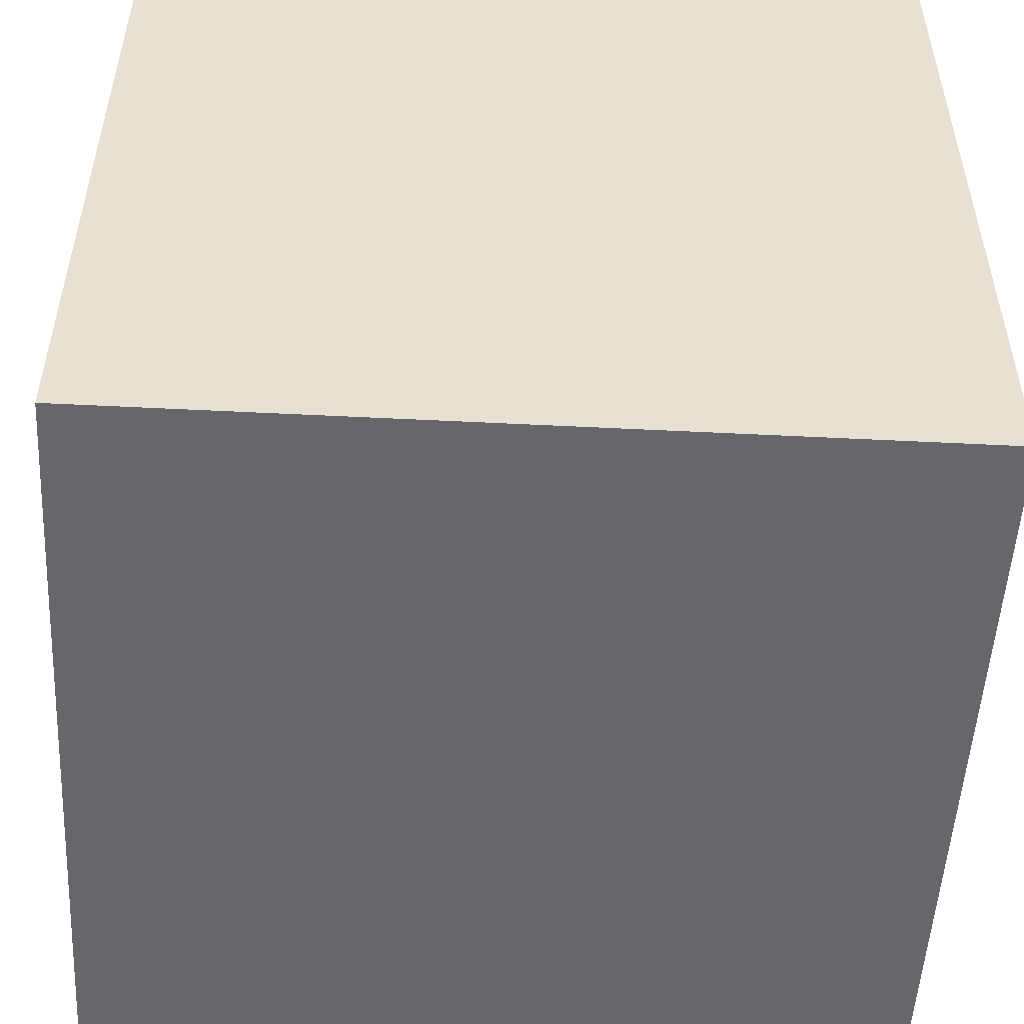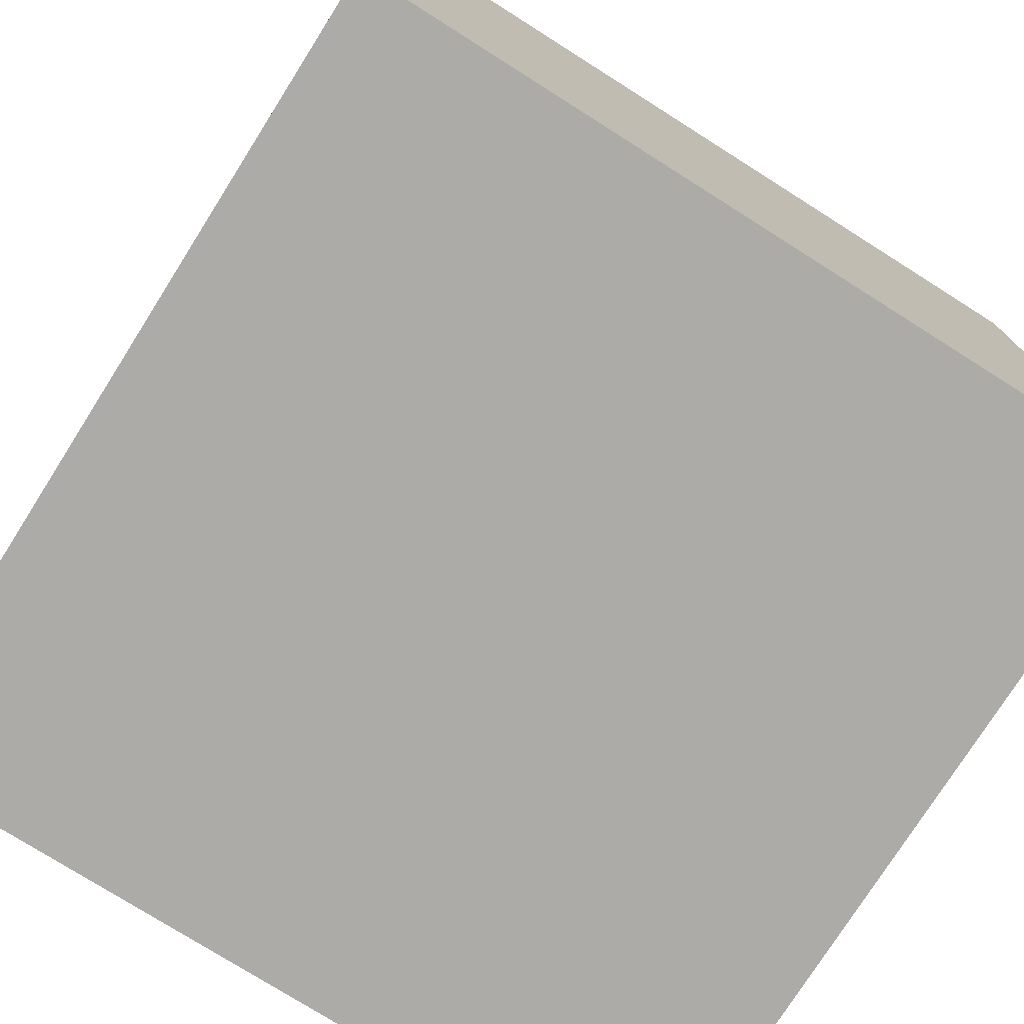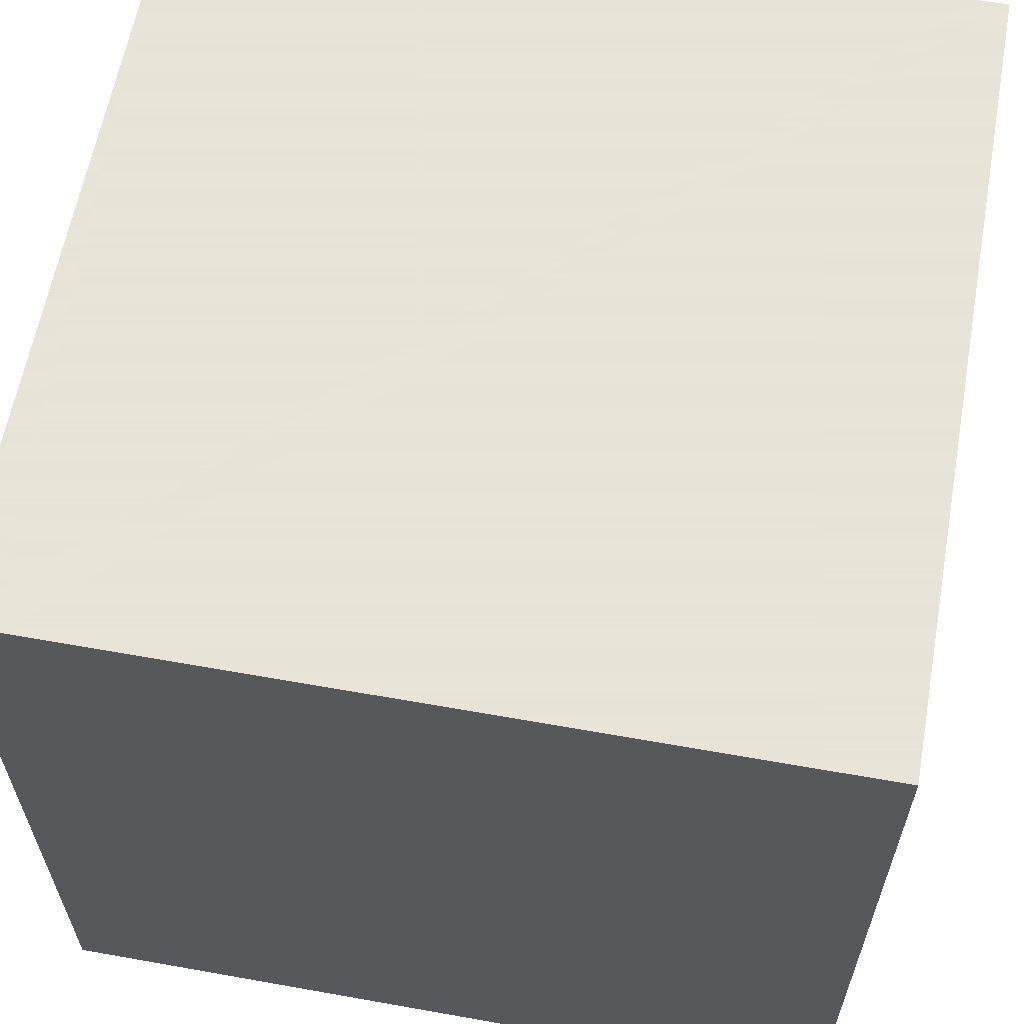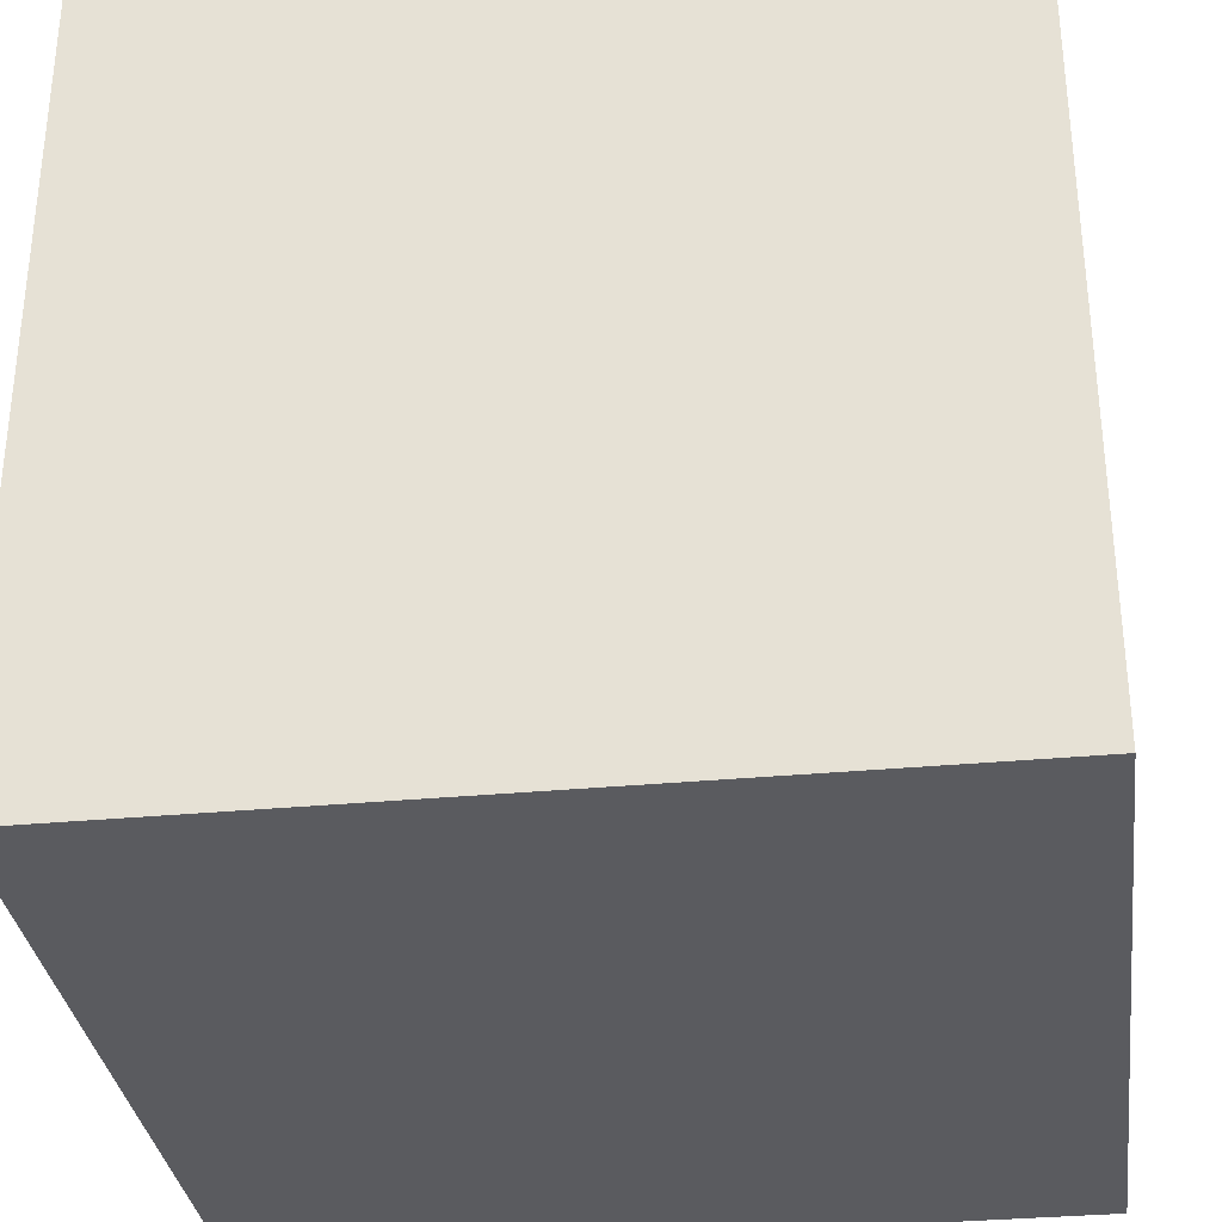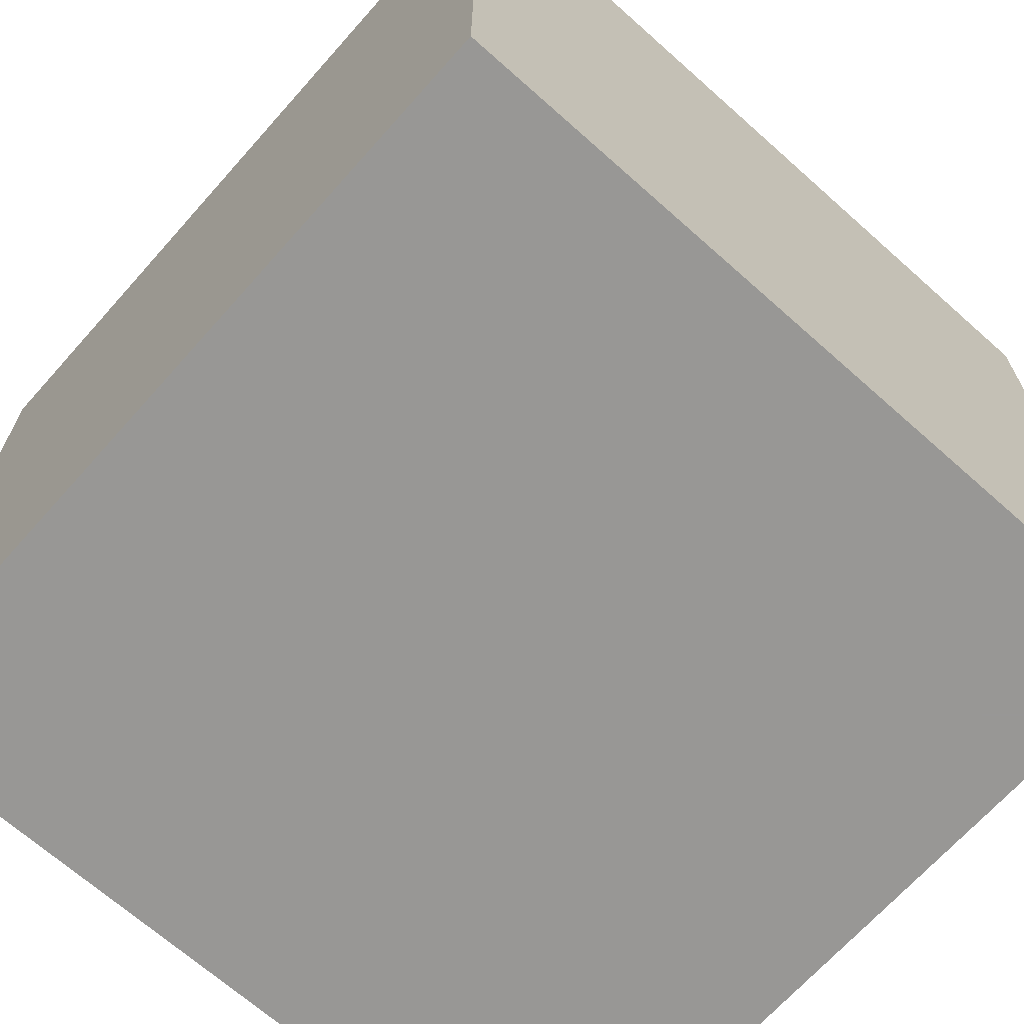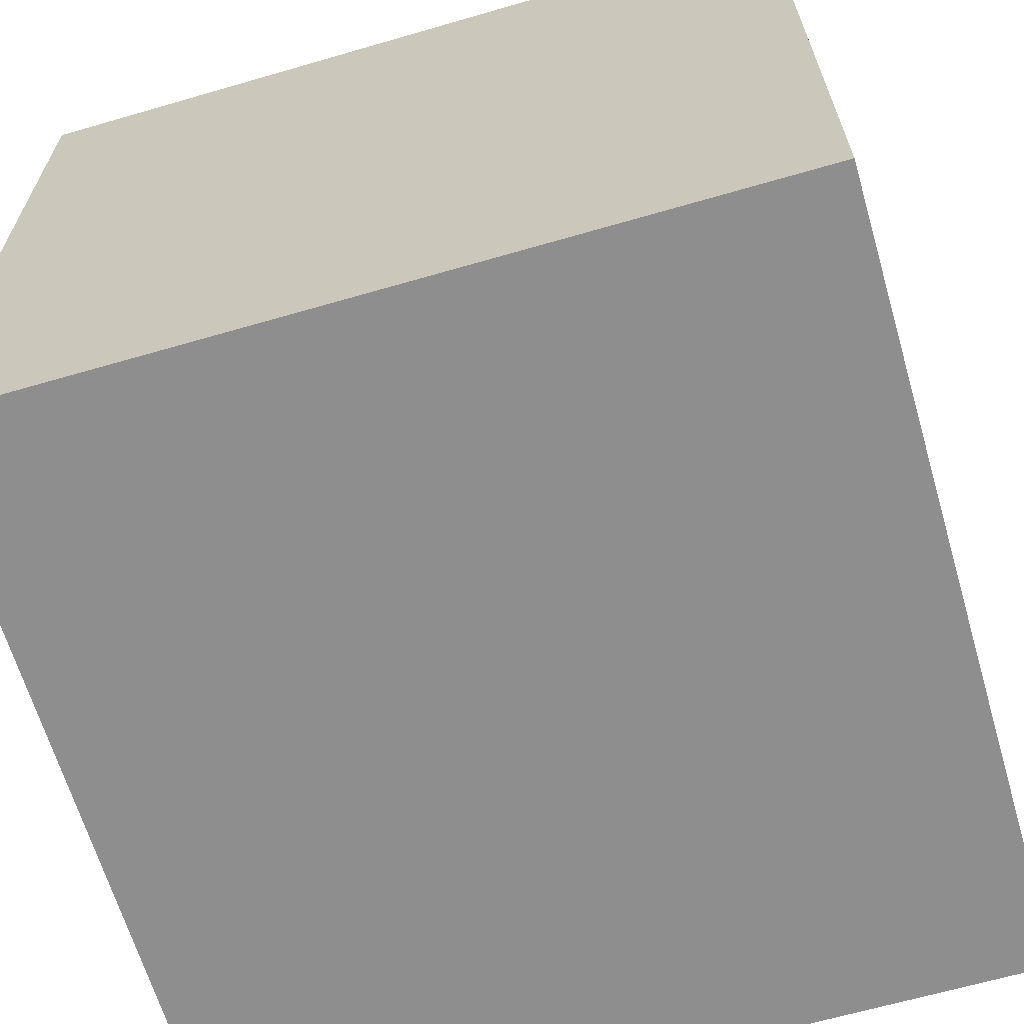
<metadata>
{"format":"obj","ext":"obj","renderer":"f3d","projection":"perspective","resolution":1024,"background":"white","views":[{"elev":-52.1,"azim":86.9,"up":"+Y"},{"elev":-76.3,"azim":-122.3,"up":"+Y"},{"elev":61.4,"azim":10.3,"up":"+Y"},{"elev":-32.8,"azim":-82.6,"up":"+Y"},{"elev":-68.2,"azim":-41.7,"up":"+Y"},{"elev":-65.0,"azim":-163.7,"up":"+Y"}]}
</metadata>
<code>
o Hexahedron
v -5 -5 0
v -5 5 0
v 5 5 0
v 5 -5 0
v -5 -5 10
v -5 5 10
v 5 5 10
v 5 -5 10
f 1 2 3 4
f 5 6 2 1
f 6 7 3 2
f 7 8 4 3
f 8 5 1 4
f 8 7 6 5

</code>
